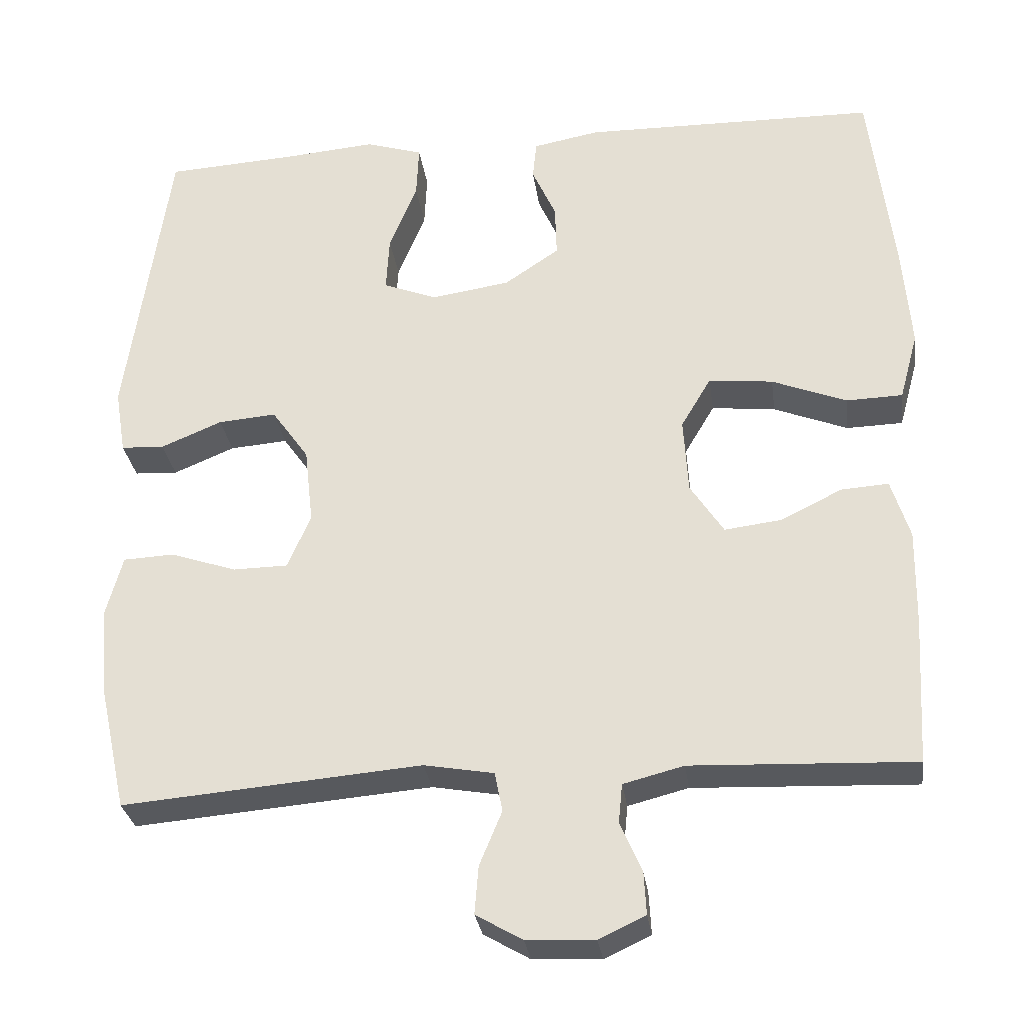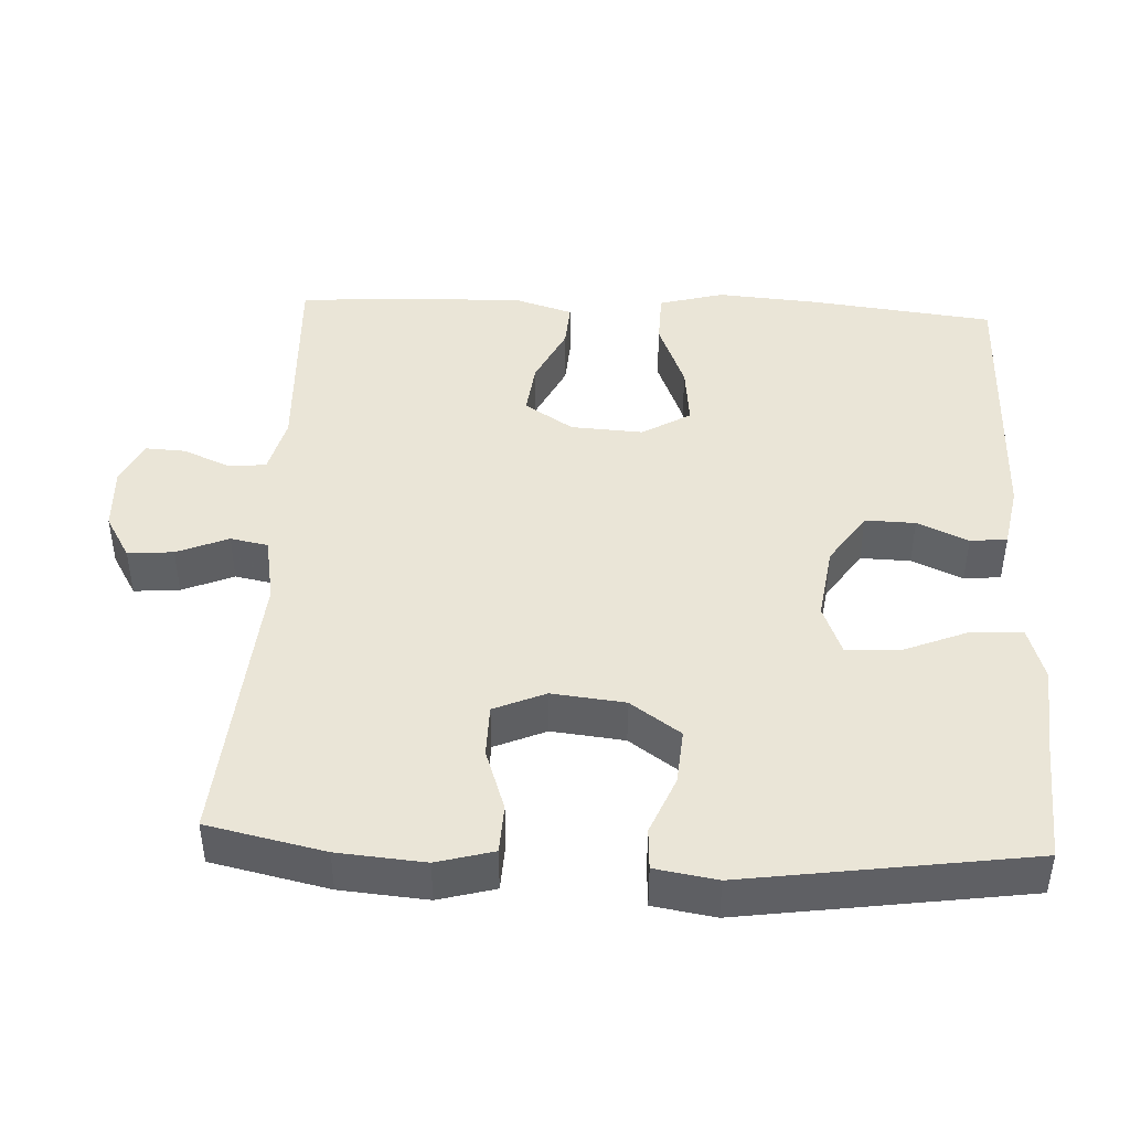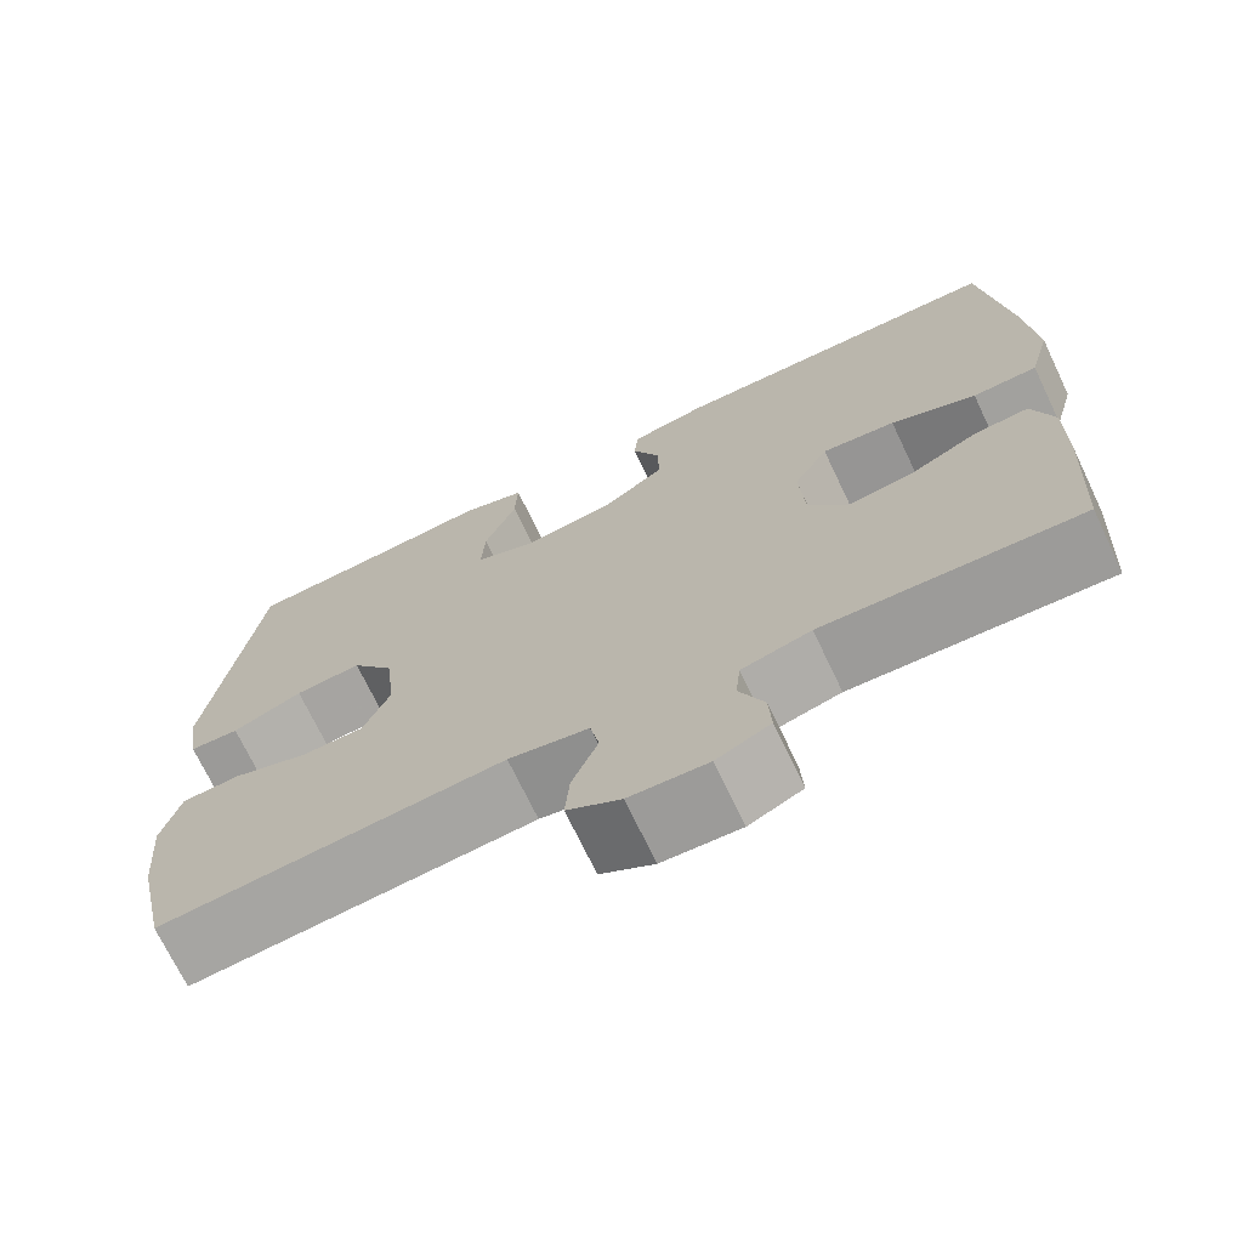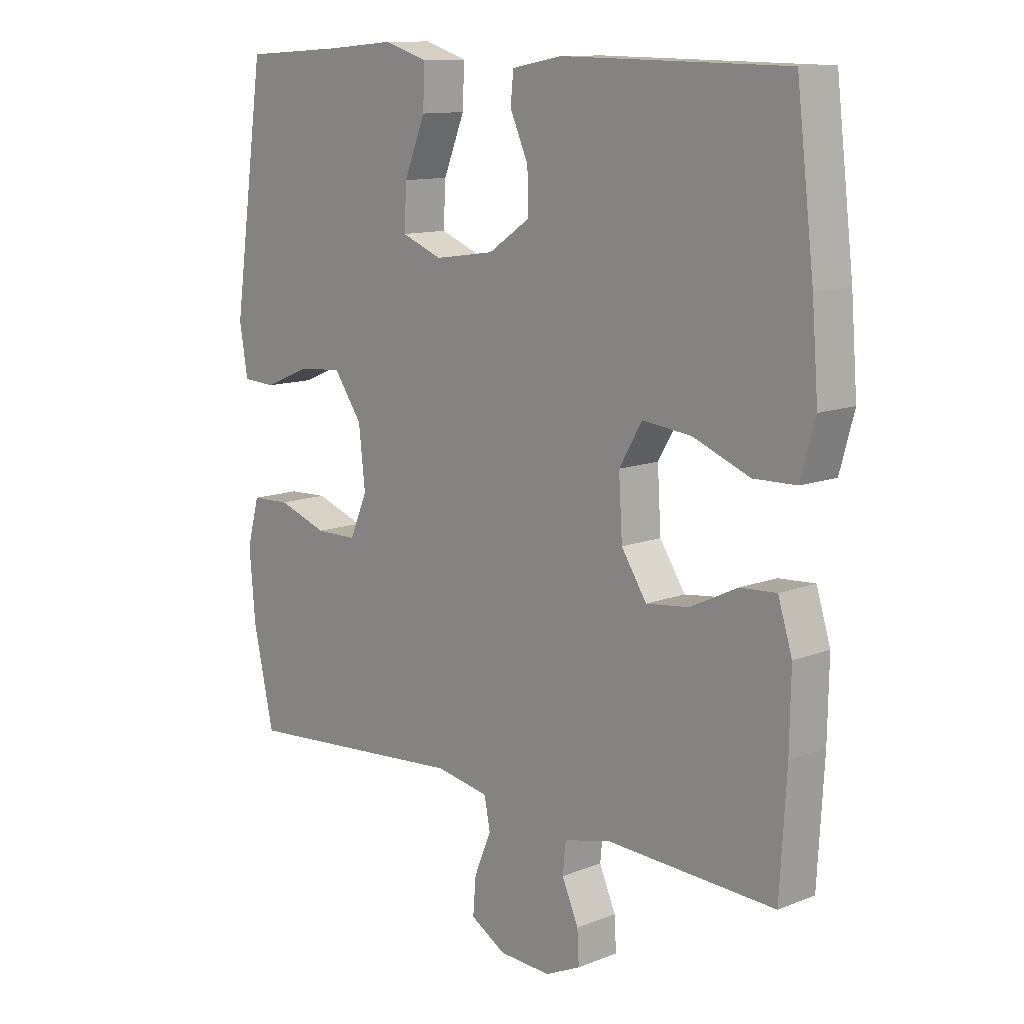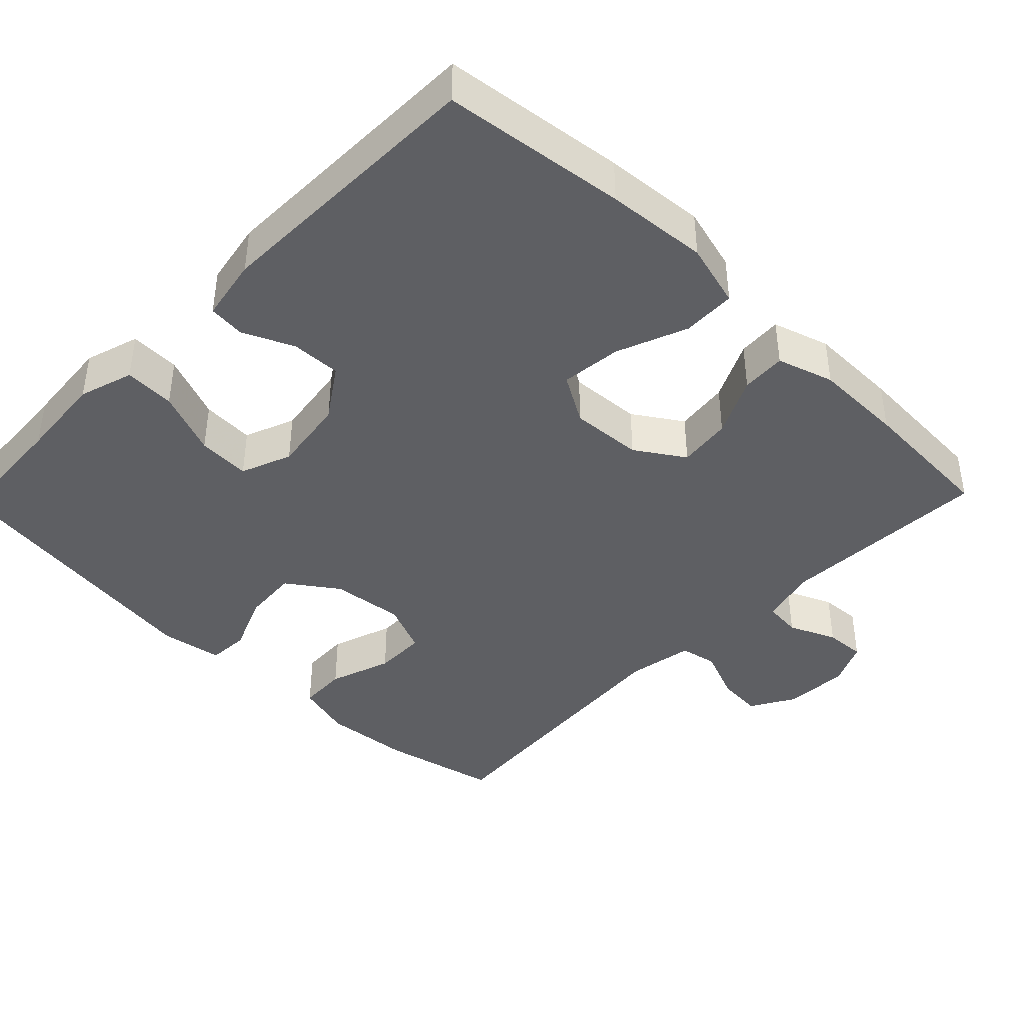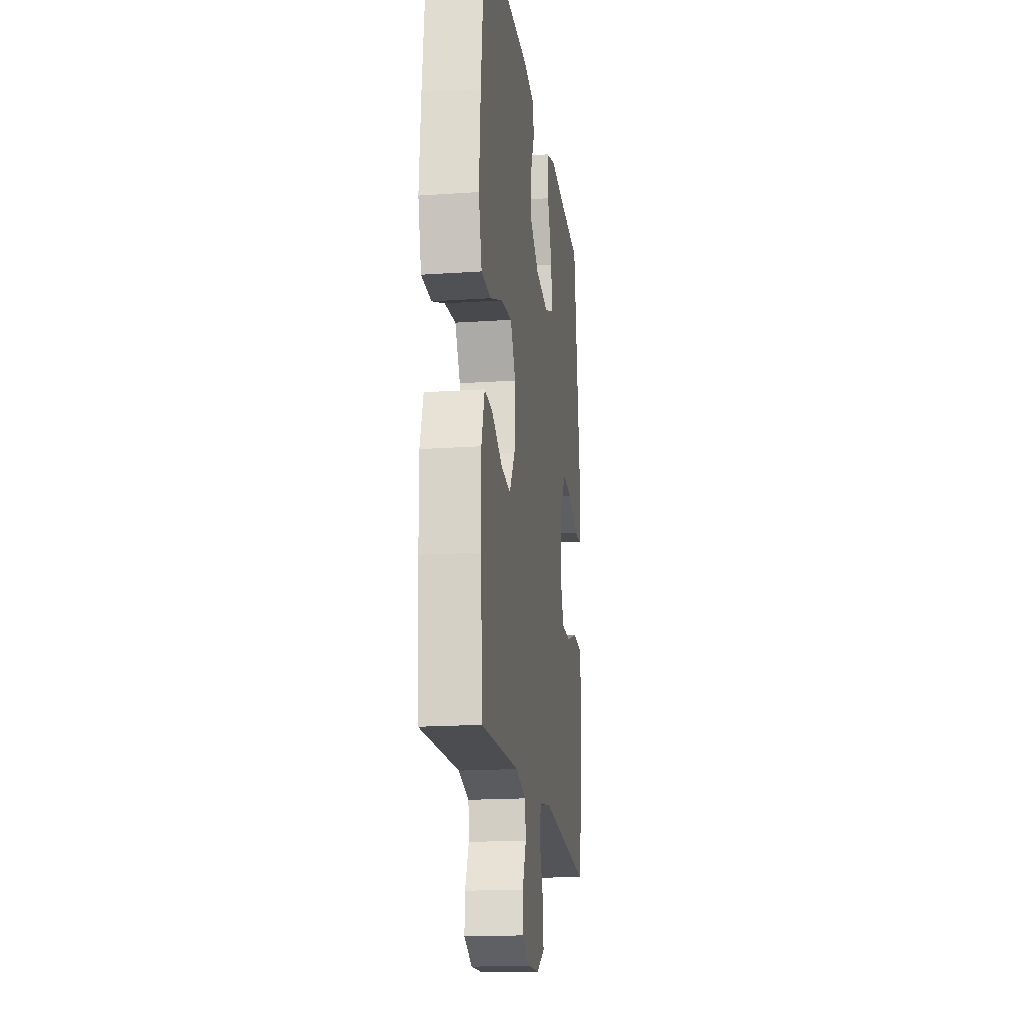
<metadata>
{"format":"obj","ext":"obj","renderer":"f3d","projection":"perspective","resolution":1024,"background":"white","views":[{"elev":-29.7,"azim":7.8,"up":"+Z"},{"elev":44.1,"azim":-87.3,"up":"+Y"},{"elev":-71.2,"azim":25.5,"up":"+Z"},{"elev":11.9,"azim":47.0,"up":"+Z"},{"elev":-41.5,"azim":45.8,"up":"+Y"},{"elev":-18.1,"azim":97.6,"up":"+Z"}]}
</metadata>
<code>
v 0.5 0.07 0.5
v 0.53 0.07 0.25
v 0.541 0.07 0.112
v 0.517 0.07 0.024
v 0.444 0.07 0.022
v 0.348 0.07 0.06
v 0.265 0.07 0.069
v 0.226 0.07 0.003
v 0.232 0.07 -0.095
v 0.275 0.07 -0.161
v 0.348 0.07 -0.152
v 0.428 0.07 -0.113
v 0.489 0.07 -0.109
v 0.513 0.07 -0.186
v 0.511 0.07 -0.309
v 0.5 0.07 -0.5
v 0.212 0.07 -0.488
v 0.134 0.07 -0.508
v 0.129 0.07 -0.559
v 0.157 0.07 -0.623
v 0.16 0.07 -0.678
v 0.1 0.07 -0.706
v 0.012 0.07 -0.702
v -0.048 0.07 -0.667
v -0.043 0.07 -0.605
v -0.014 0.07 -0.535
v -0.024 0.07 -0.484
v -0.114 0.07 -0.468
v -0.5 0.07 -0.5
v -0.535 0.07 -0.341
v -0.545 0.07 -0.223
v -0.524 0.07 -0.146
v -0.458 0.07 -0.143
v -0.373 0.07 -0.172
v -0.302 0.07 -0.171
v -0.272 0.07 -0.101
v -0.283 0.07 -0.002
v -0.331 0.07 0.066
v -0.406 0.07 0.06
v -0.485 0.07 0.027
v -0.541 0.07 0.03
v -0.555 0.07 0.114
v -0.5 0.07 0.5
v -0.331 0.07 0.51
v -0.212 0.07 0.52
v -0.138 0.07 0.497
v -0.141 0.07 0.428
v -0.177 0.07 0.339
v -0.181 0.07 0.267
v -0.112 0.07 0.24
v -0.01 0.07 0.255
v 0.061 0.07 0.303
v 0.059 0.07 0.371
v 0.028 0.07 0.44
v 0.033 0.07 0.49
v 0.119 0.07 0.506
v 0.5 0 0.5
v 0.53 0 0.25
v 0.541 0 0.112
v 0.517 0 0.024
v 0.444 0 0.022
v 0.348 0 0.06
v 0.265 0 0.069
v 0.226 0 0.003
v 0.232 0 -0.095
v 0.275 0 -0.161
v 0.348 0 -0.152
v 0.428 0 -0.113
v 0.489 0 -0.109
v 0.513 0 -0.186
v 0.511 0 -0.309
v 0.5 0 -0.5
v 0.212 0 -0.488
v 0.134 0 -0.508
v 0.129 0 -0.559
v 0.157 0 -0.623
v 0.16 0 -0.678
v 0.1 0 -0.706
v 0.012 0 -0.702
v -0.048 0 -0.667
v -0.043 0 -0.605
v -0.014 0 -0.535
v -0.024 0 -0.484
v -0.114 0 -0.468
v -0.5 0 -0.5
v -0.535 0 -0.341
v -0.545 0 -0.223
v -0.524 0 -0.146
v -0.458 0 -0.143
v -0.373 0 -0.172
v -0.302 0 -0.171
v -0.272 0 -0.101
v -0.283 0 -0.002
v -0.331 0 0.066
v -0.406 0 0.06
v -0.485 0 0.027
v -0.541 0 0.03
v -0.555 0 0.114
v -0.5 0 0.5
v -0.331 0 0.51
v -0.212 0 0.52
v -0.138 0 0.497
v -0.141 0 0.428
v -0.177 0 0.339
v -0.181 0 0.267
v -0.112 0 0.24
v -0.01 0 0.255
v 0.061 0 0.303
v 0.059 0 0.371
v 0.028 0 0.44
v 0.033 0 0.49
v 0.119 0 0.506
f 4 5 6
f 3 4 6
f 2 3 6
f 1 2 6
f 56 1 6
f 55 56 6
f 54 55 6
f 53 54 6
f 52 53 6 7
f 51 52 7 8
f 50 51 8 9
f 49 50 9 10
f 46 47 48
f 45 46 48
f 44 45 48
f 44 48 49
f 43 44 49
f 42 43 49
f 41 42 49
f 40 41 49
f 39 40 49
f 38 39 49
f 37 38 49 10
f 32 33 34
f 31 32 34
f 30 31 34
f 29 30 34
f 28 29 34
f 27 28 34 35
f 24 25 26
f 23 24 26
f 22 23 26
f 21 22 26
f 20 21 26
f 19 20 26
f 18 19 26 27
f 27 35 36
f 18 27 36
f 17 18 36
f 15 16 17
f 14 15 17
f 13 14 17
f 12 13 17
f 11 12 17
f 17 36 37 10
f 10 11 17
f 62 61 60
f 62 60 59
f 62 59 58
f 62 58 57
f 62 57 112
f 62 112 111
f 62 111 110
f 62 110 109
f 63 62 109 108
f 64 63 108 107
f 65 64 107 106
f 66 65 106 105
f 104 103 102
f 104 102 101
f 104 101 100
f 105 104 100
f 105 100 99
f 105 99 98
f 105 98 97
f 105 97 96
f 105 96 95
f 105 95 94
f 66 105 94 93
f 90 89 88
f 90 88 87
f 90 87 86
f 90 86 85
f 90 85 84
f 91 90 84 83
f 82 81 80
f 82 80 79
f 82 79 78
f 82 78 77
f 82 77 76
f 82 76 75
f 83 82 75 74
f 92 91 83
f 92 83 74
f 92 74 73
f 73 72 71
f 73 71 70
f 73 70 69
f 73 69 68
f 73 68 67
f 66 93 92 73
f 73 67 66
f 1 57 58 2
f 2 58 59 3
f 3 59 60 4
f 4 60 61 5
f 5 61 62 6
f 6 62 63 7
f 7 63 64 8
f 8 64 65 9
f 9 65 66 10
f 10 66 67 11
f 11 67 68 12
f 12 68 69 13
f 13 69 70 14
f 14 70 71 15
f 15 71 72 16
f 16 72 73 17
f 17 73 74 18
f 18 74 75 19
f 19 75 76 20
f 20 76 77 21
f 21 77 78 22
f 22 78 79 23
f 23 79 80 24
f 24 80 81 25
f 25 81 82 26
f 26 82 83 27
f 27 83 84 28
f 28 84 85 29
f 29 85 86 30
f 30 86 87 31
f 31 87 88 32
f 32 88 89 33
f 33 89 90 34
f 34 90 91 35
f 35 91 92 36
f 36 92 93 37
f 37 93 94 38
f 38 94 95 39
f 39 95 96 40
f 40 96 97 41
f 41 97 98 42
f 42 98 99 43
f 43 99 100 44
f 44 100 101 45
f 45 101 102 46
f 46 102 103 47
f 47 103 104 48
f 48 104 105 49
f 49 105 106 50
f 50 106 107 51
f 51 107 108 52
f 52 108 109 53
f 53 109 110 54
f 54 110 111 55
f 55 111 112 56
f 56 112 57 1

</code>
